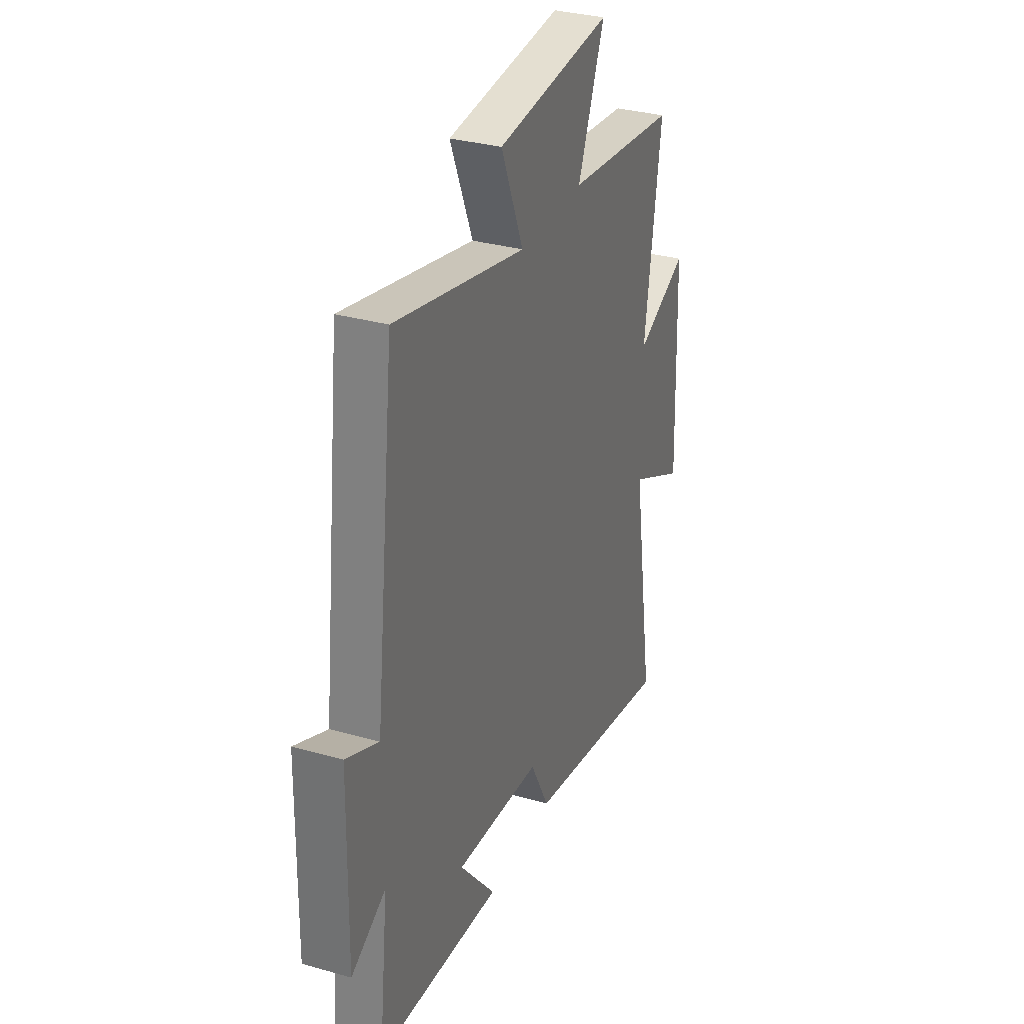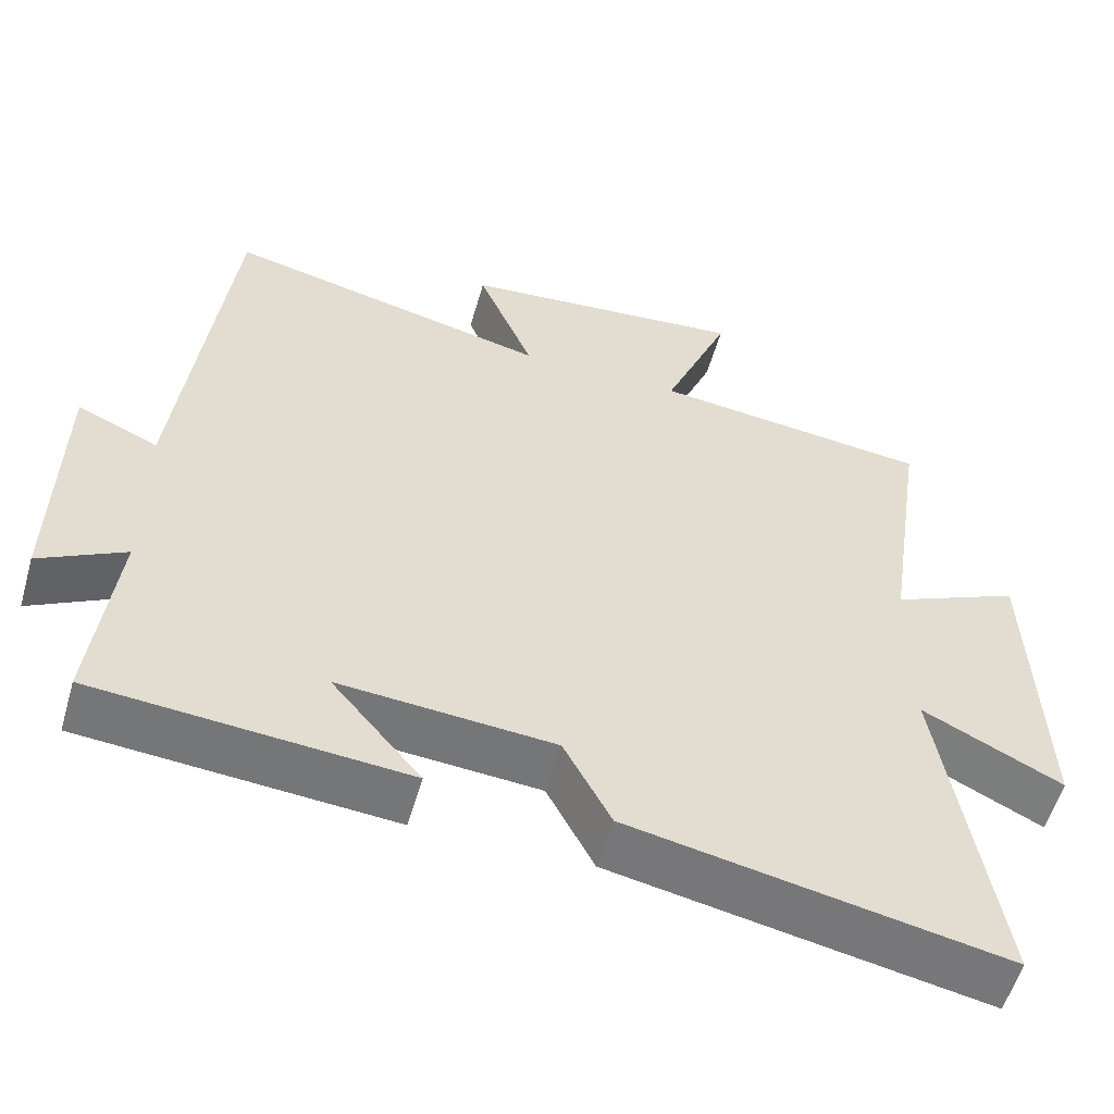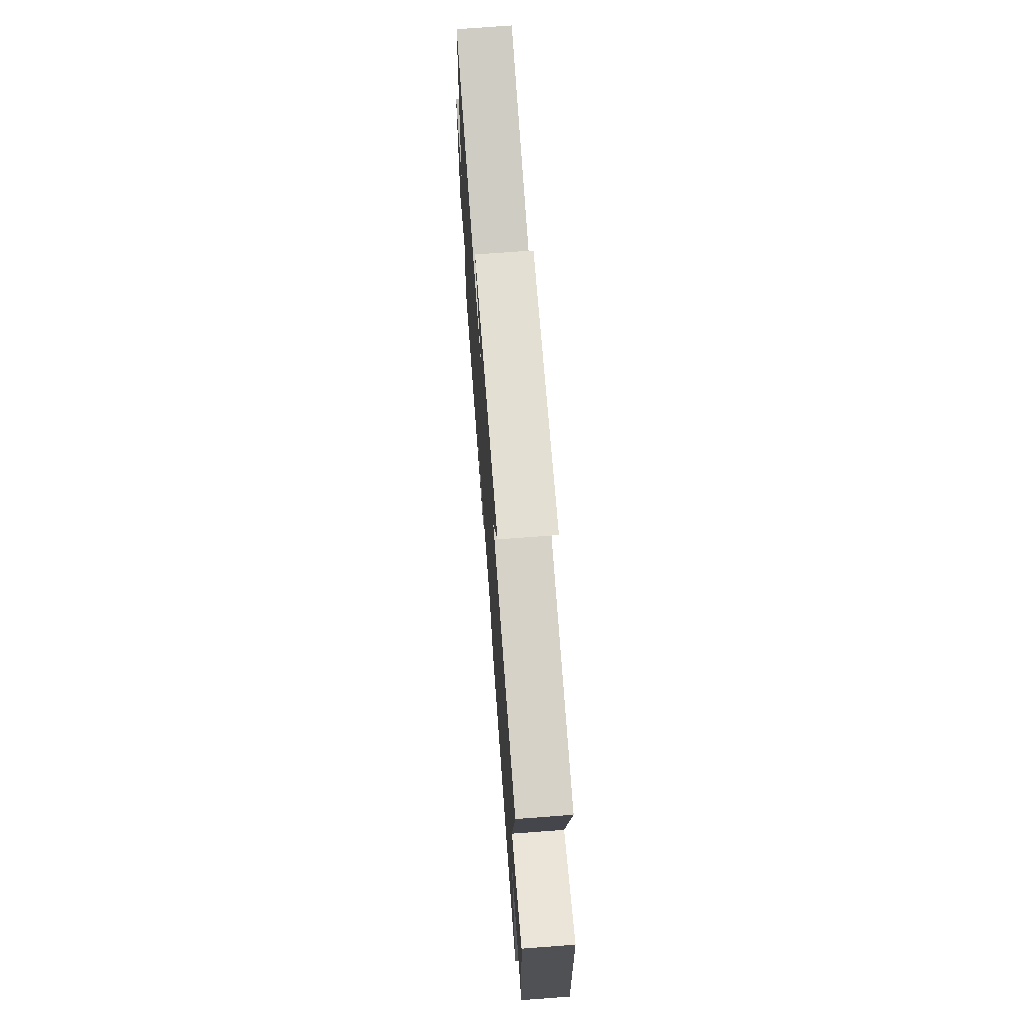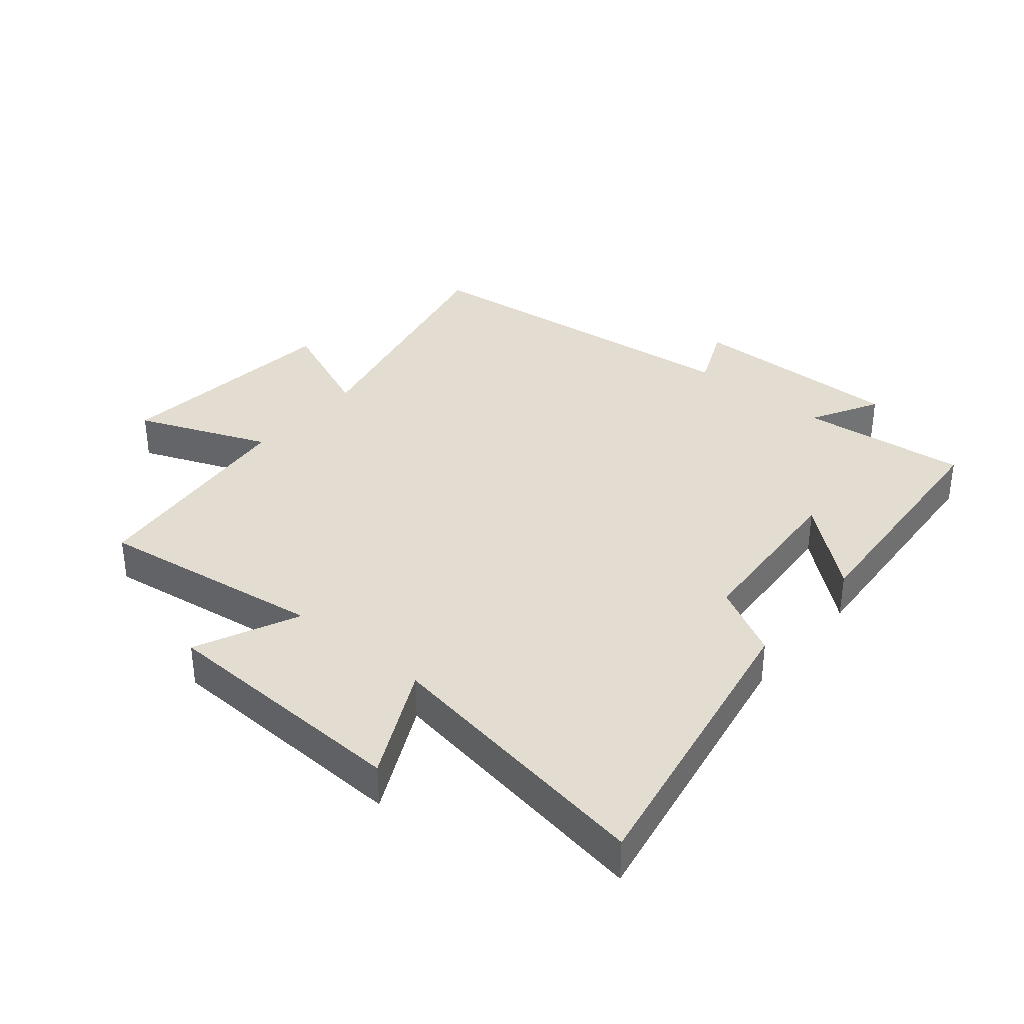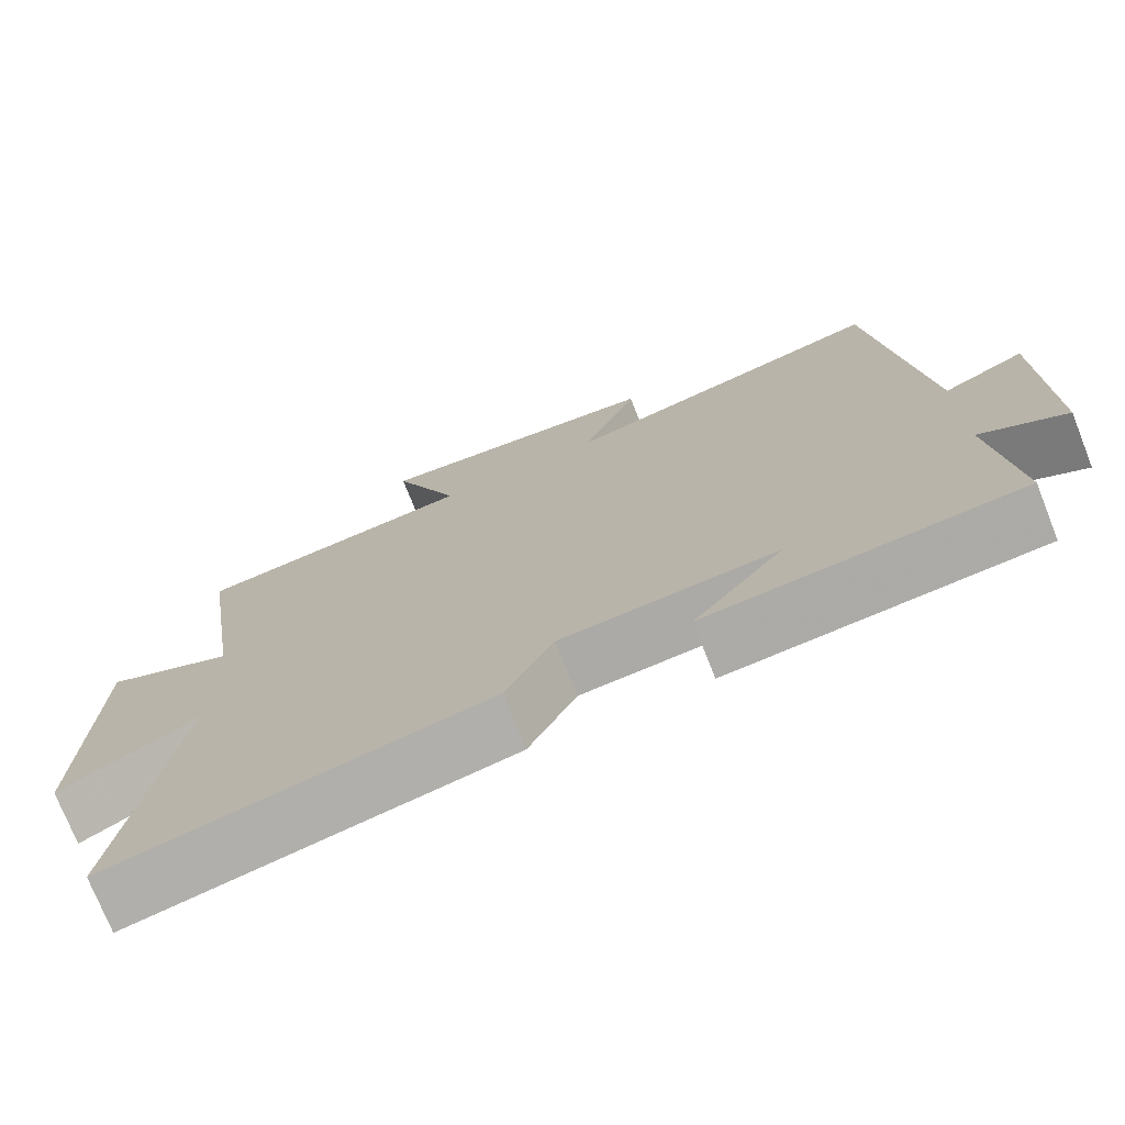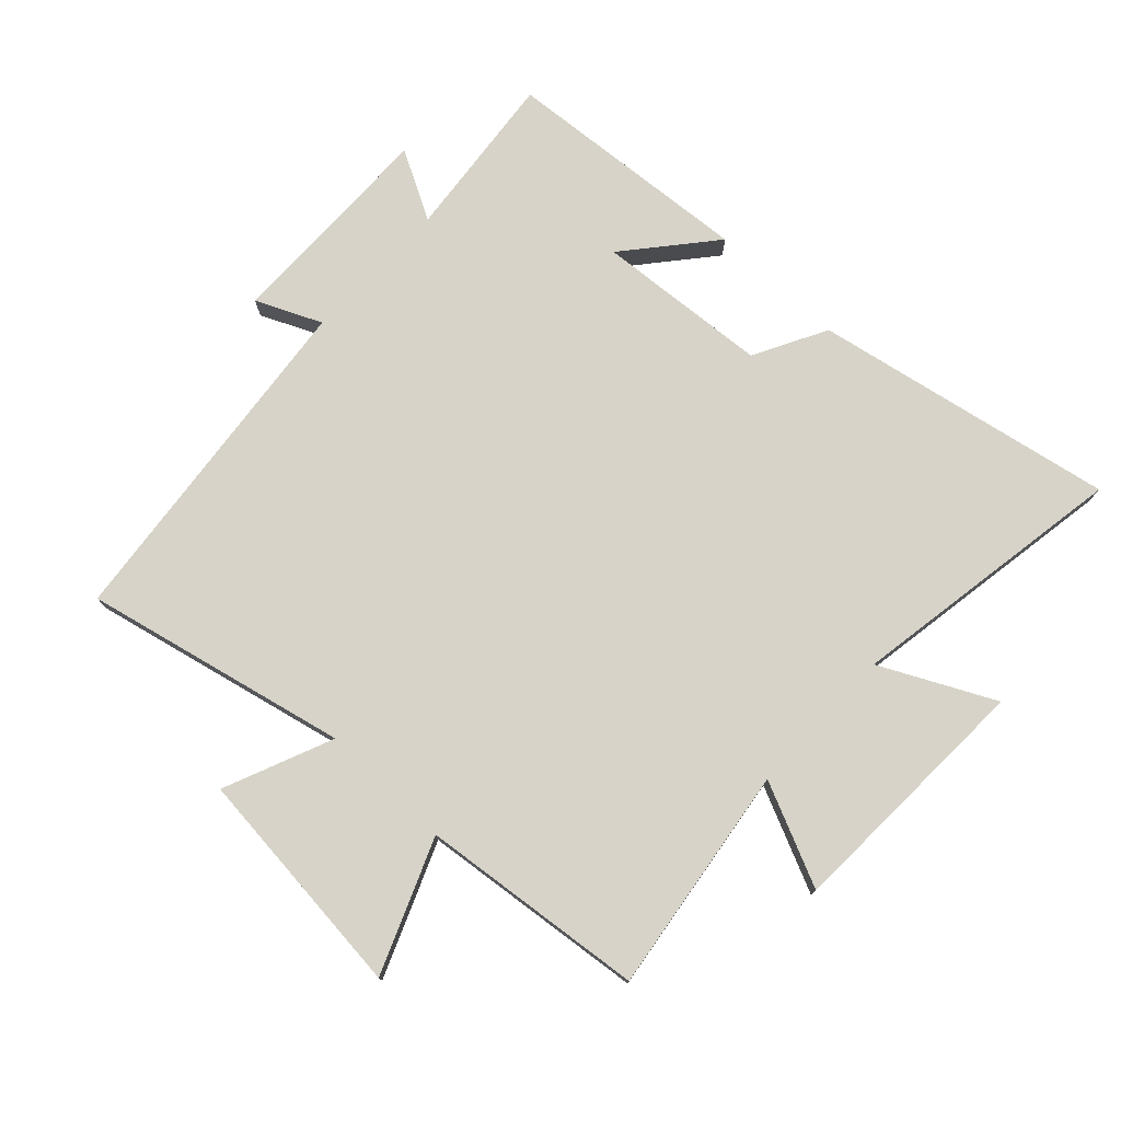
<metadata>
{"format":"obj","ext":"obj","renderer":"f3d","projection":"perspective","resolution":1024,"background":"white","views":[{"elev":32.3,"azim":-68.4,"up":"+Z"},{"elev":-56.0,"azim":-15.9,"up":"+Z"},{"elev":71.7,"azim":85.7,"up":"+Z"},{"elev":35.4,"azim":130.3,"up":"+Y"},{"elev":-74.0,"azim":-158.4,"up":"+Z"},{"elev":76.5,"azim":43.4,"up":"+Y"}]}
</metadata>
<code>
v -0.436 0.07 0.597
v -0.017 0.07 0.5
v -0.089 0.07 0.674
v 0.281 0.07 0.71
v 0.195 0.07 0.5
v 0.553 0.07 0.459
v 0.5 0.07 0.096
v 0.665 0.07 0.17
v 0.679 0.07 -0.236
v 0.5 0.07 -0.146
v 0.571 0.07 -0.594
v 0.091 0.07 -0.5
v 0.03 0.07 -0.384
v -0.246 0.07 -0.362
v -0.131 0.07 -0.5
v -0.53 0.07 -0.467
v -0.5 0.07 -0.198
v -0.61 0.07 -0.257
v -0.604 0.07 0.089
v -0.5 0.07 0.042
v -0.436 0 0.597
v -0.017 0 0.5
v -0.089 0 0.674
v 0.281 0 0.71
v 0.195 0 0.5
v 0.553 0 0.459
v 0.5 0 0.096
v 0.665 0 0.17
v 0.679 0 -0.236
v 0.5 0 -0.146
v 0.571 0 -0.594
v 0.091 0 -0.5
v 0.03 0 -0.384
v -0.246 0 -0.362
v -0.131 0 -0.5
v -0.53 0 -0.467
v -0.5 0 -0.198
v -0.61 0 -0.257
v -0.604 0 0.089
v -0.5 0 0.042
f 17 18 19 20
f 17 20 1 2
f 14 15 16 17
f 13 14 17 2
f 10 11 12 13
f 10 13 2
f 7 8 9 10
f 7 10 2 3
f 5 6 7
f 5 7 3
f 3 4 5
f 40 39 38 37
f 22 21 40 37
f 37 36 35 34
f 22 37 34 33
f 33 32 31 30
f 22 33 30
f 30 29 28 27
f 23 22 30 27
f 27 26 25
f 23 27 25
f 25 24 23
f 1 21 22 2
f 2 22 23 3
f 3 23 24 4
f 4 24 25 5
f 5 25 26 6
f 6 26 27 7
f 7 27 28 8
f 8 28 29 9
f 9 29 30 10
f 10 30 31 11
f 11 31 32 12
f 12 32 33 13
f 13 33 34 14
f 14 34 35 15
f 15 35 36 16
f 16 36 37 17
f 17 37 38 18
f 18 38 39 19
f 19 39 40 20
f 20 40 21 1

</code>
